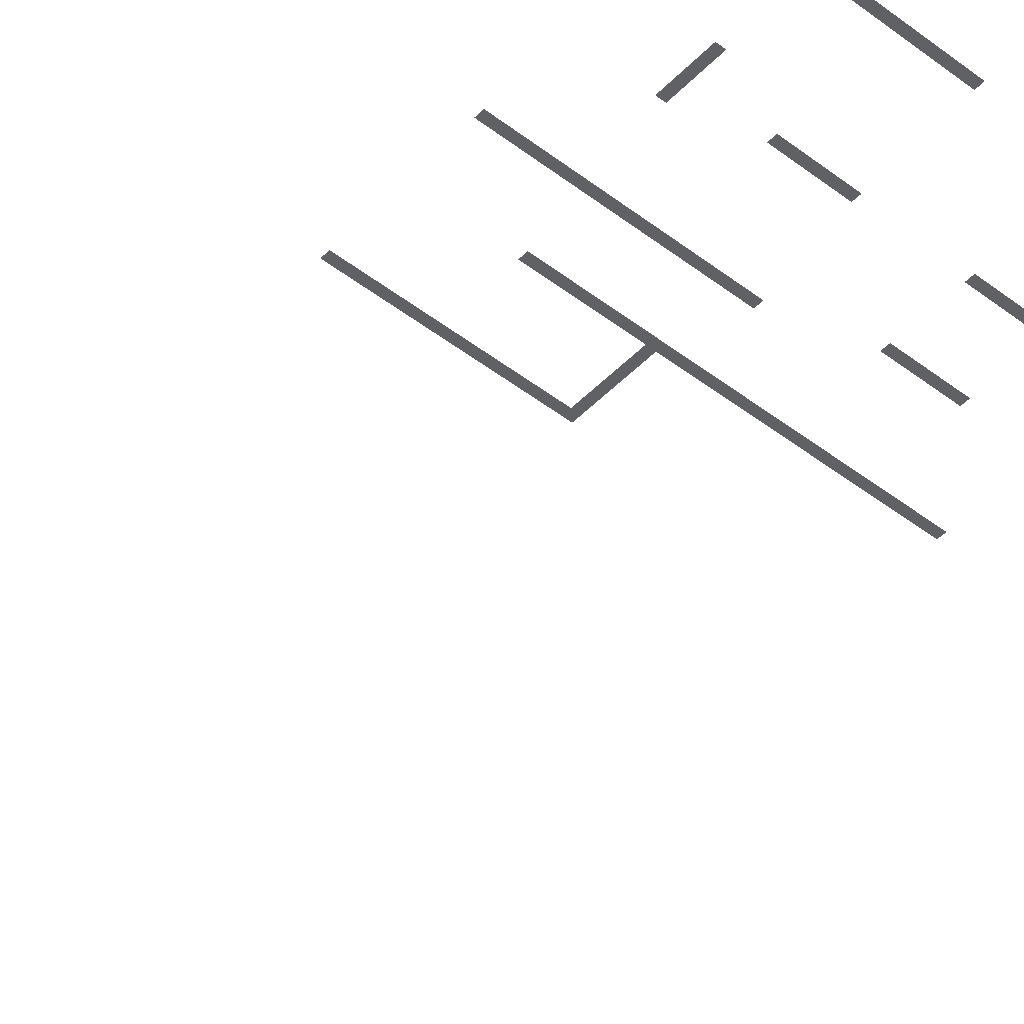
<metadata>
{"format":"obj","ext":"obj","renderer":"f3d","projection":"perspective","resolution":1024,"background":"white","views":[{"elev":-47.0,"azim":-41.0,"up":"+Z"}]}
</metadata>
<code>
v -1.6 -1.6 0
v -3.2 -1.6 0
v -3.2 0 0
v -1.6 0 0
v -4.8 -1.6 0
v -4.8 0 0
v -6.4 -1.6 0
v -6.4 0 0
v -8 -1.6 0
v -8 0 0
v -9.6 -1.6 0
v -9.6 0 0
v -11.2 -1.6 0
v -11.2 0 0
v -12.8 -1.6 0
v -12.8 0 0
v -14.4 -1.6 0
v -14.4 0 0
v -16 -1.6 0
v -16 0 0
v -17.6 -1.6 0
v -17.6 0 0
v -19.2 -1.6 0
v -19.2 0 0
v -20.8 -1.6 0
v -20.8 0 0
v -22.4 -1.6 0
v -22.4 0 0
v -24 -1.6 0
v -24 0 0
v -25.6 -1.6 0
v -25.6 0 0
v -27.2 -1.6 0
v -27.2 0 0
v -28.8 -1.6 0
v -28.8 0 0
v -30.4 -1.6 0
v -30.4 0 0
v -32 -1.6 0
v -32 0 0
v -33.6 -1.6 0
v -33.6 0 0
v -35.2 -1.6 0
v -35.2 0 0
v -36.8 -1.6 0
v -36.8 0 0
v -38.4 -1.6 0
v -38.4 0 0
v -40 -1.6 0
v -40 0 0
v -41.6 -1.6 0
v -41.6 0 0
v -43.2 -1.6 0
v -43.2 0 0
v -1.6 -134.4 0
v -3.2 -134.4 0
v -3.2 -132.8 0
v -1.6 -132.8 0
v -4.8 -134.4 0
v -4.8 -132.8 0
v -6.4 -134.4 0
v -6.4 -132.8 0
v -8 -134.4 0
v -8 -132.8 0
v -9.6 -134.4 0
v -9.6 -132.8 0
v -11.2 -134.4 0
v -11.2 -132.8 0
v -12.8 -134.4 0
v -12.8 -132.8 0
v -14.4 -134.4 0
v -14.4 -132.8 0
v -16 -134.4 0
v -16 -132.8 0
v -17.6 -134.4 0
v -17.6 -132.8 0
v -19.2 -134.4 0
v -19.2 -132.8 0
v -20.8 -134.4 0
v -20.8 -132.8 0
v -22.4 -134.4 0
v -22.4 -132.8 0
v -24 -134.4 0
v -24 -132.8 0
v -25.6 -134.4 0
v -25.6 -132.8 0
v -27.2 -134.4 0
v -27.2 -132.8 0
v -28.8 -134.4 0
v -28.8 -132.8 0
v -30.4 -134.4 0
v -30.4 -132.8 0
v -32 -134.4 0
v -32 -132.8 0
v -33.6 -134.4 0
v -33.6 -132.8 0
v -35.2 -134.4 0
v -35.2 -132.8 0
v -36.8 -134.4 0
v -36.8 -132.8 0
v -38.4 -134.4 0
v -38.4 -132.8 0
v -40 -134.4 0
v -40 -132.8 0
v -41.6 -134.4 0
v -41.6 -132.8 0
v -43.2 -134.4 0
v -43.2 -132.8 0
v -24.4 -75.6 0
v -26 -75.6 0
v -26 -74.8 0
v -24.4 -74.8 0
v -25.6 -75.6 0
v -27.2 -75.6 0
v -27.2 -74.8 0
v -25.6 -74.8 0
v -28.8 -75.6 0
v -28.8 -74.8 0
v -30.4 -75.6 0
v -30.4 -74.8 0
v -32 -75.6 0
v -32 -74.8 0
v -33.6 -75.6 0
v -33.6 -74.8 0
v -35.2 -75.6 0
v -35.2 -74.8 0
v -36.8 -75.6 0
v -36.8 -74.8 0
v -38.4 -75.6 0
v -38.4 -74.8 0
v -40 -75.6 0
v -40 -74.8 0
v -41.6 -75.6 0
v -41.6 -74.8 0
v -43.2 -75.6 0
v -43.2 -74.8 0
v -2 -82.8 0
v -3.6 -82.8 0
v -3.6 -82 0
v -2 -82 0
v -5.2 -82.8 0
v -5.2 -82 0
v -6.8 -82.8 0
v -6.8 -82 0
v -8.4 -82.8 0
v -8.4 -82 0
v -10 -82.8 0
v -10 -82 0
v -11.6 -82.8 0
v -11.6 -82 0
v -13.2 -82.8 0
v -13.2 -82 0
v -14.8 -82.8 0
v -14.8 -82 0
v -16.4 -82.8 0
v -16.4 -82 0
v -18 -82.8 0
v -18 -82 0
v -19.6 -82.8 0
v -19.6 -82 0
v -21.2 -82.8 0
v -21.2 -82 0
v -22.8 -82.8 0
v -22.8 -82 0
v -24.4 -82.8 0
v -24.4 -82 0
v -25.2 -82.8 0
v -26.8 -82.8 0
v -26.8 -82 0
v -25.2 -82 0
v -28.4 -82.8 0
v -28.4 -82 0
v -30 -82.8 0
v -30 -82 0
v -31.6 -82.8 0
v -31.6 -82 0
v -33.2 -82.8 0
v -33.2 -82 0
v -34.8 -82.8 0
v -34.8 -82 0
v -22.4 -88.8 0
v -24 -88.8 0
v -24 -88 0
v -22.4 -88 0
v -25.6 -88.8 0
v -25.6 -88 0
v -27.2 -88.8 0
v -27.2 -88 0
v -28.8 -88.8 0
v -28.8 -88 0
v -30.4 -88.8 0
v -30.4 -88 0
v -32 -88.8 0
v -32 -88 0
v -33.6 -88.8 0
v -33.6 -88 0
v -35.2 -88.8 0
v -35.2 -88 0
v -36.8 -88.8 0
v -36.8 -88 0
v -38.4 -88.8 0
v -38.4 -88 0
v -40 -88.8 0
v -40 -88 0
v -41.6 -88.8 0
v -41.6 -88 0
v -43.2 -88.8 0
v -43.2 -88 0
v -8.4 -91.2 0
v -10 -91.2 0
v -10 -90.4 0
v -8.4 -90.4 0
v -11.6 -91.2 0
v -11.6 -90.4 0
v -13.2 -91.2 0
v -13.2 -90.4 0
v -14.8 -91.2 0
v -14.8 -90.4 0
v -8.4 -98 0
v -10 -98 0
v -10 -97.2 0
v -8.4 -97.2 0
v -11.6 -98 0
v -11.6 -97.2 0
v -13.2 -98 0
v -13.2 -97.2 0
v -14.8 -98 0
v -14.8 -97.2 0
v -23.6 -98 0
v -25.2 -98 0
v -25.2 -97.2 0
v -23.6 -97.2 0
v -26.8 -98 0
v -26.8 -97.2 0
v -28.4 -98 0
v -28.4 -97.2 0
v -30 -98 0
v -30 -97.2 0
v -11.2 -108 0
v -12.8 -108 0
v -12.8 -107.2 0
v -11.2 -107.2 0
v -14.4 -108 0
v -14.4 -107.2 0
v -16 -108 0
v -16 -107.2 0
v -17.6 -108 0
v -17.6 -107.2 0
v -24 -108 0
v -25.6 -108 0
v -25.6 -107.2 0
v -24 -107.2 0
v -27.2 -108 0
v -27.2 -107.2 0
v -28.8 -108 0
v -28.8 -107.2 0
v -30.4 -108 0
v -30.4 -107.2 0
v -32 -108 0
v -32 -107.2 0
v -33.6 -108 0
v -33.6 -107.2 0
v -35.2 -108 0
v -35.2 -107.2 0
v -36.8 -108 0
v -36.8 -107.2 0
v -38.4 -108 0
v -38.4 -107.2 0
v -40 -108 0
v -40 -107.2 0
v -41.6 -108 0
v -41.6 -107.2 0
v -43.2 -108 0
v -43.2 -107.2 0
v -1.6 -114 0
v -3.2 -114 0
v -3.2 -113.2 0
v -1.6 -113.2 0
v -4.8 -114 0
v -4.8 -113.2 0
v -6.4 -114 0
v -6.4 -113.2 0
v -8 -114 0
v -8 -113.2 0
v -9.6 -114 0
v -9.6 -113.2 0
v -11.2 -114 0
v -11.2 -113.2 0
v -17.6 -115.6 0
v -19.2 -115.6 0
v -19.2 -114.8 0
v -17.6 -114.8 0
v -20.8 -115.6 0
v -20.8 -114.8 0
v -22.4 -115.6 0
v -22.4 -114.8 0
v -24 -115.6 0
v -24 -114.8 0
v -30.4 -117.6 0
v -32 -117.6 0
v -32 -116.8 0
v -30.4 -116.8 0
v -33.6 -117.6 0
v -33.6 -116.8 0
v -35.2 -117.6 0
v -35.2 -116.8 0
v -36.8 -117.6 0
v -36.8 -116.8 0
v -27.2 -123.2 0
v -28.8 -123.2 0
v -28.8 -122.4 0
v -27.2 -122.4 0
v -30.4 -123.2 0
v -30.4 -122.4 0
v -32 -123.2 0
v -32 -122.4 0
v -33.6 -123.2 0
v -33.6 -122.4 0
v -35.2 -123.2 0
v -35.2 -122.4 0
v -36.8 -123.2 0
v -36.8 -122.4 0
v -38.4 -123.2 0
v -38.4 -122.4 0
v -40 -123.2 0
v -40 -122.4 0
v -41.6 -123.2 0
v -41.6 -122.4 0
v -43.2 -123.2 0
v -43.2 -122.4 0
v -24.4 -76.4 0
v -25.2 -76.4 0
v -25.2 -74.8 0
v -24.4 -78 0
v -25.2 -78 0
v -24.4 -79.6 0
v -25.2 -79.6 0
v -24.4 -81.2 0
v -25.2 -81.2 0
v -36 -97.2 0
v -36.8 -97.2 0
v -36.8 -95.6 0
v -36 -95.6 0
v -36 -98.8 0
v -36.8 -98.8 0
v -36 -100.4 0
v -36.8 -100.4 0
v -7.2 -122 0
v -8 -122 0
v -8 -120.4 0
v -7.2 -120.4 0
v -7.2 -123.6 0
v -8 -123.6 0
v -7.2 -125.2 0
v -8 -125.2 0
v -7.2 -126.8 0
v -8 -126.8 0
g mesh_0001
f 1 2 3 4
f 2 5 6 3
f 5 7 8 6
f 7 9 10 8
f 9 11 12 10
f 11 13 14 12
f 13 15 16 14
f 15 17 18 16
f 17 19 20 18
f 19 21 22 20
f 21 23 24 22
f 23 25 26 24
f 25 27 28 26
f 27 29 30 28
f 29 31 32 30
f 31 33 34 32
f 33 35 36 34
f 35 37 38 36
f 37 39 40 38
f 39 41 42 40
f 41 43 44 42
f 43 45 46 44
f 45 47 48 46
f 47 49 50 48
f 49 51 52 50
f 51 53 54 52
f 55 56 57 58
f 56 59 60 57
f 59 61 62 60
f 61 63 64 62
f 63 65 66 64
f 65 67 68 66
f 67 69 70 68
f 69 71 72 70
f 71 73 74 72
f 73 75 76 74
f 75 77 78 76
f 77 79 80 78
f 79 81 82 80
f 81 83 84 82
f 83 85 86 84
f 85 87 88 86
f 87 89 90 88
f 89 91 92 90
f 91 93 94 92
f 93 95 96 94
f 95 97 98 96
f 97 99 100 98
f 99 101 102 100
f 101 103 104 102
f 103 105 106 104
f 105 107 108 106
g mesh_0002
f 109 110 111 112
f 113 114 115 116
f 114 117 118 115
f 117 119 120 118
f 119 121 122 120
f 121 123 124 122
f 123 125 126 124
f 125 127 128 126
f 127 129 130 128
f 129 131 132 130
f 131 133 134 132
f 133 135 136 134
f 137 138 139 140
f 138 141 142 139
f 141 143 144 142
f 143 145 146 144
f 145 147 148 146
f 147 149 150 148
f 149 151 152 150
f 151 153 154 152
f 153 155 156 154
f 155 157 158 156
f 157 159 160 158
f 159 161 162 160
f 161 163 164 162
f 163 165 166 164
f 167 168 169 170
f 168 171 172 169
f 171 173 174 172
f 173 175 176 174
f 175 177 178 176
f 177 179 180 178
f 181 182 183 184
f 182 185 186 183
f 185 187 188 186
f 187 189 190 188
f 189 191 192 190
f 191 193 194 192
f 193 195 196 194
f 195 197 198 196
f 197 199 200 198
f 199 201 202 200
f 201 203 204 202
f 203 205 206 204
f 205 207 208 206
f 209 210 211 212
f 210 213 214 211
f 213 215 216 214
f 215 217 218 216
f 219 220 221 222
f 220 223 224 221
f 223 225 226 224
f 225 227 228 226
f 229 230 231 232
f 230 233 234 231
f 233 235 236 234
f 235 237 238 236
f 239 240 241 242
f 240 243 244 241
f 243 245 246 244
f 245 247 248 246
f 249 250 251 252
f 250 253 254 251
f 253 255 256 254
f 255 257 258 256
f 257 259 260 258
f 259 261 262 260
f 261 263 264 262
f 263 265 266 264
f 265 267 268 266
f 267 269 270 268
f 269 271 272 270
f 271 273 274 272
f 275 276 277 278
f 276 279 280 277
f 279 281 282 280
f 281 283 284 282
f 283 285 286 284
f 285 287 288 286
f 289 290 291 292
f 290 293 294 291
f 293 295 296 294
f 295 297 298 296
f 299 300 301 302
f 300 303 304 301
f 303 305 306 304
f 305 307 308 306
f 309 310 311 312
f 310 313 314 311
f 313 315 316 314
f 315 317 318 316
f 317 319 320 318
f 319 321 322 320
f 321 323 324 322
f 323 325 326 324
f 325 327 328 326
f 327 329 330 328
g mesh_0003
f 331 332 333 112
f 334 335 332 331
f 336 337 335 334
f 338 339 337 336
f 165 167 339 338
f 340 341 342 343
f 344 345 341 340
f 346 347 345 344
f 348 349 350 351
f 352 353 349 348
f 354 355 353 352
f 356 357 355 354

</code>
